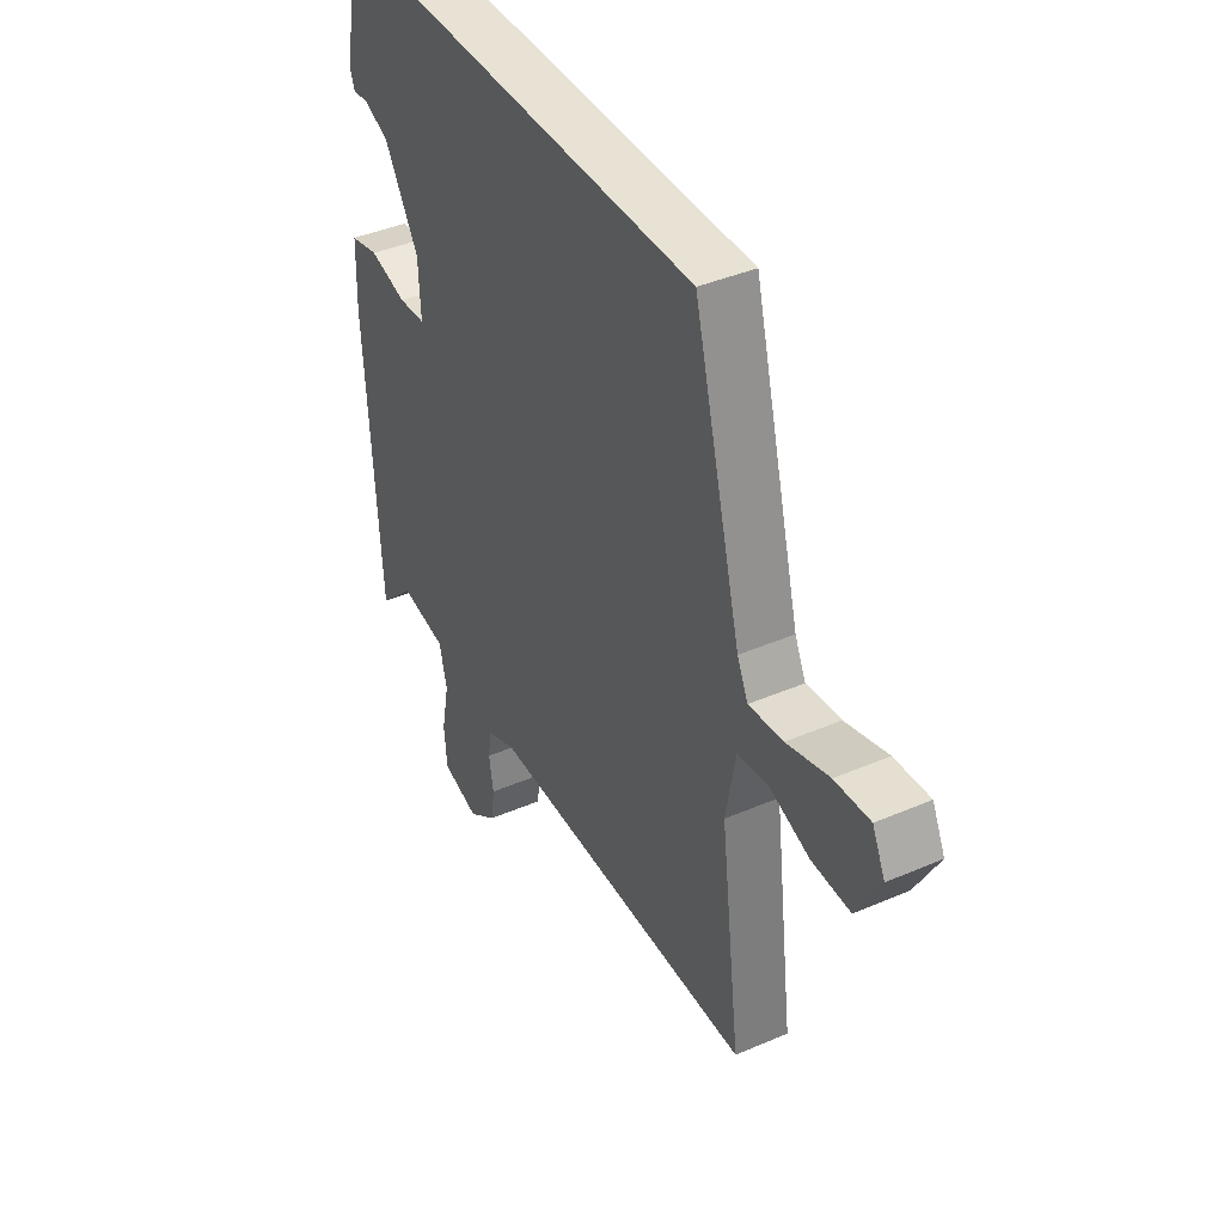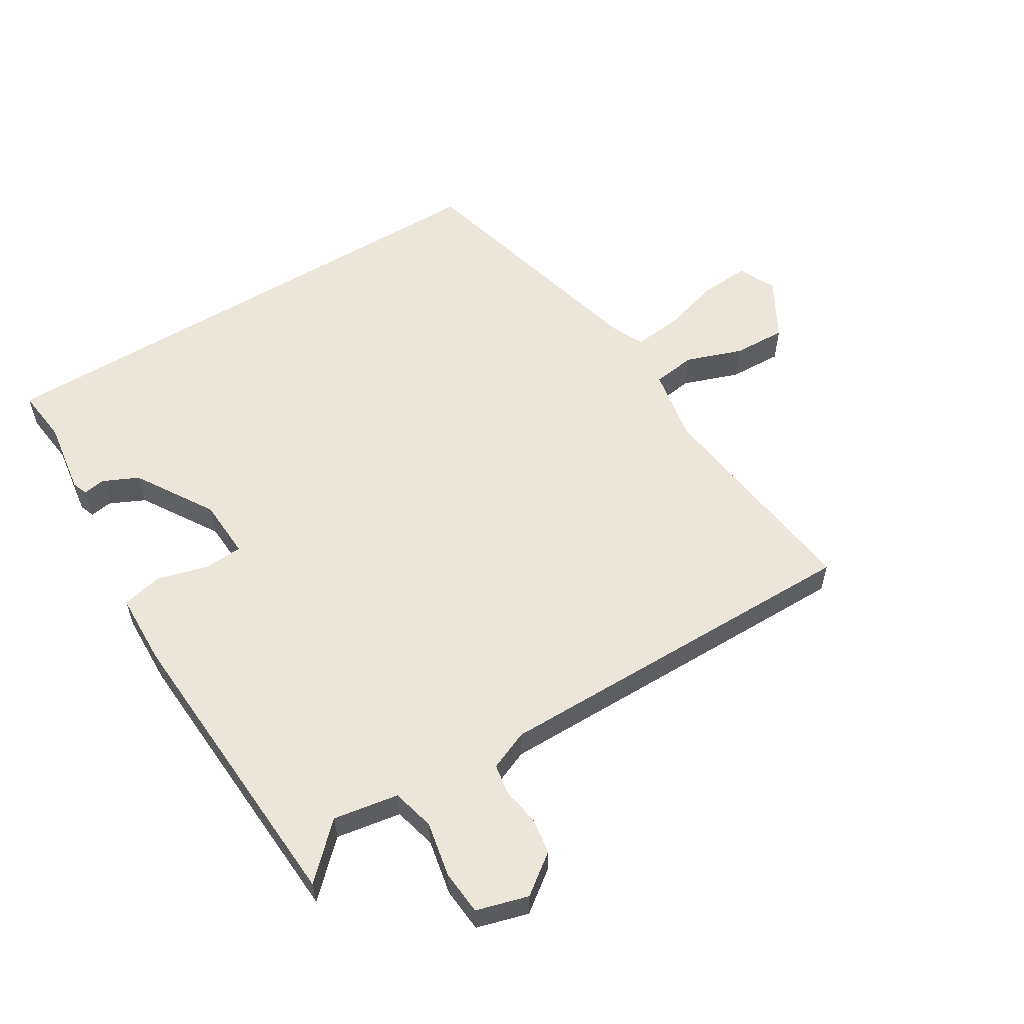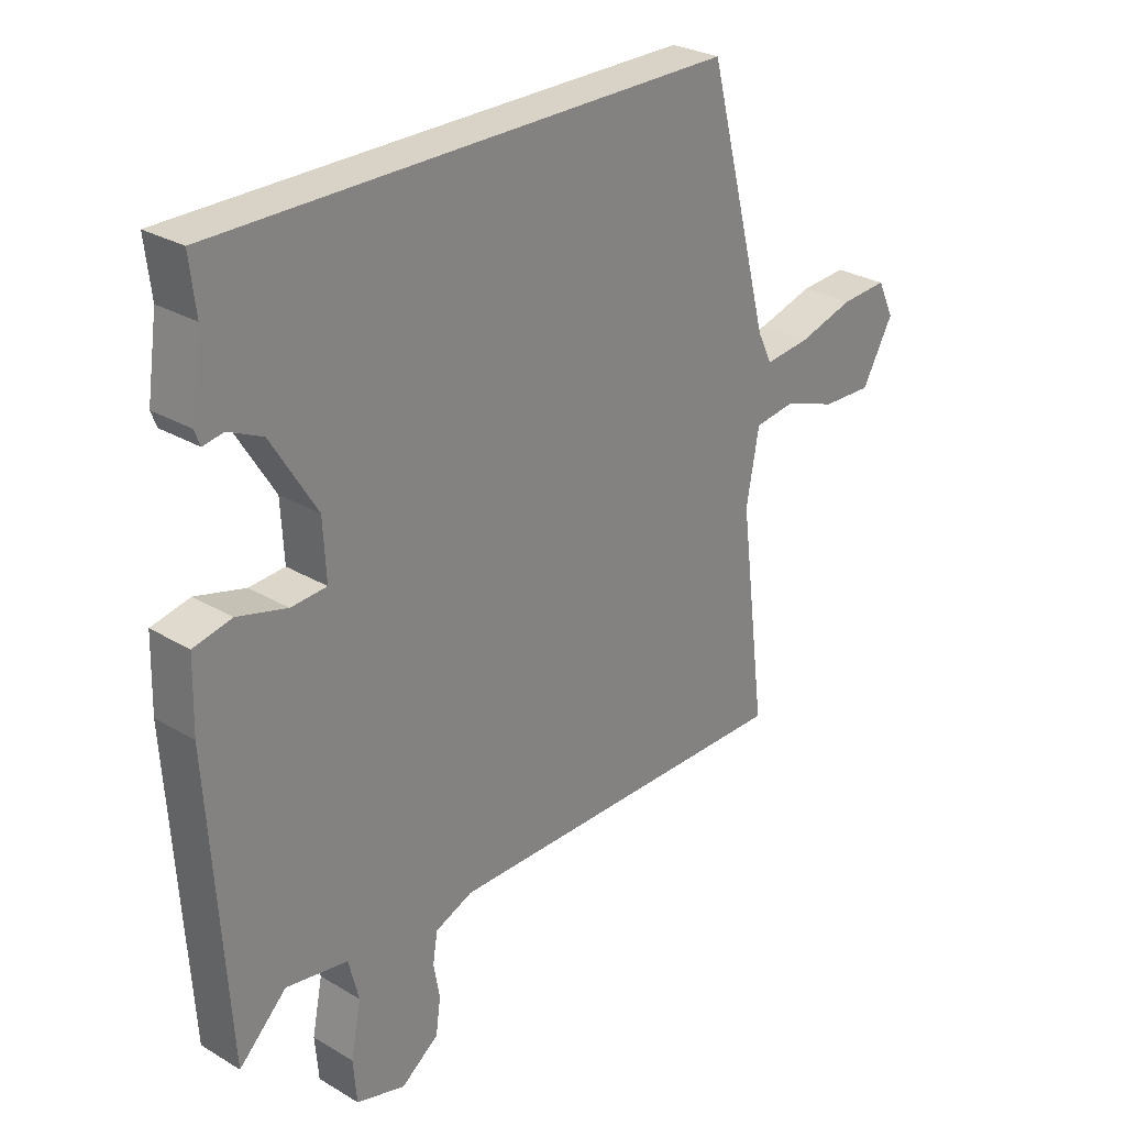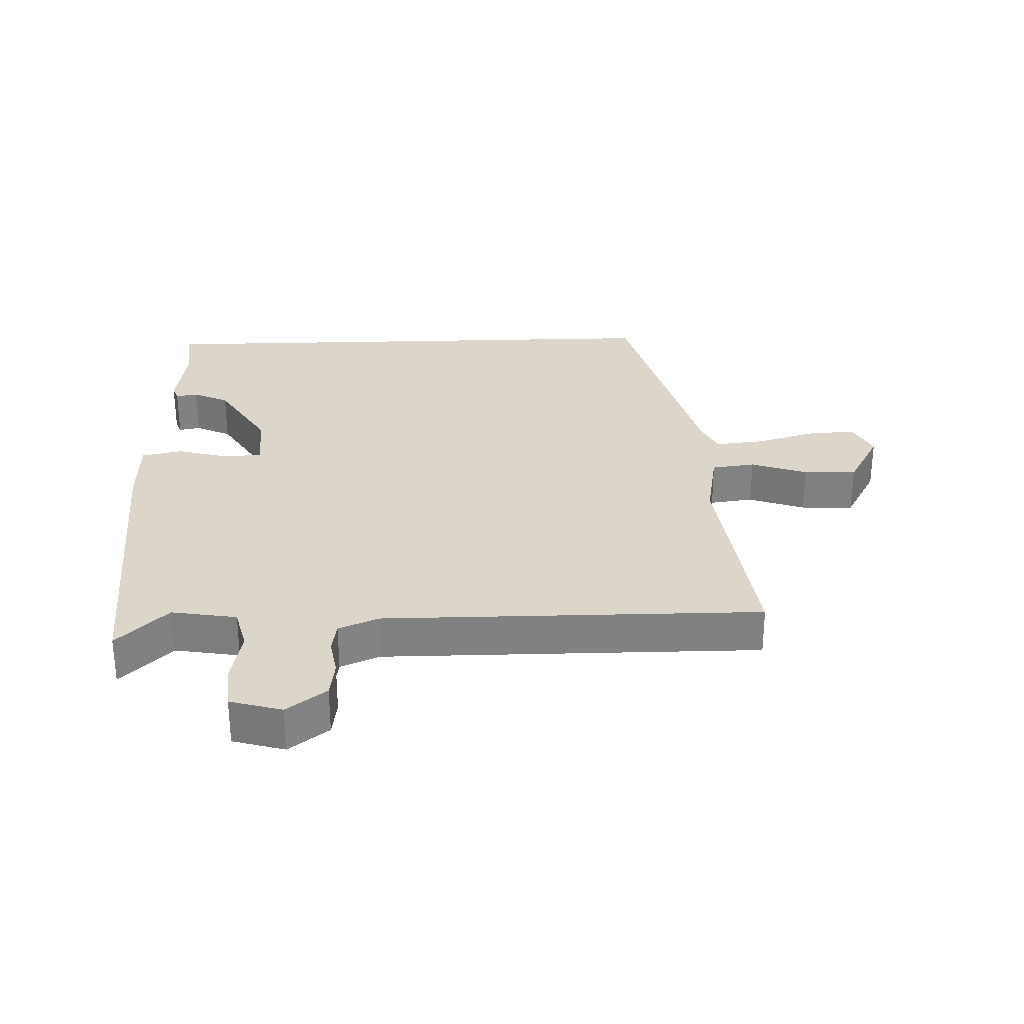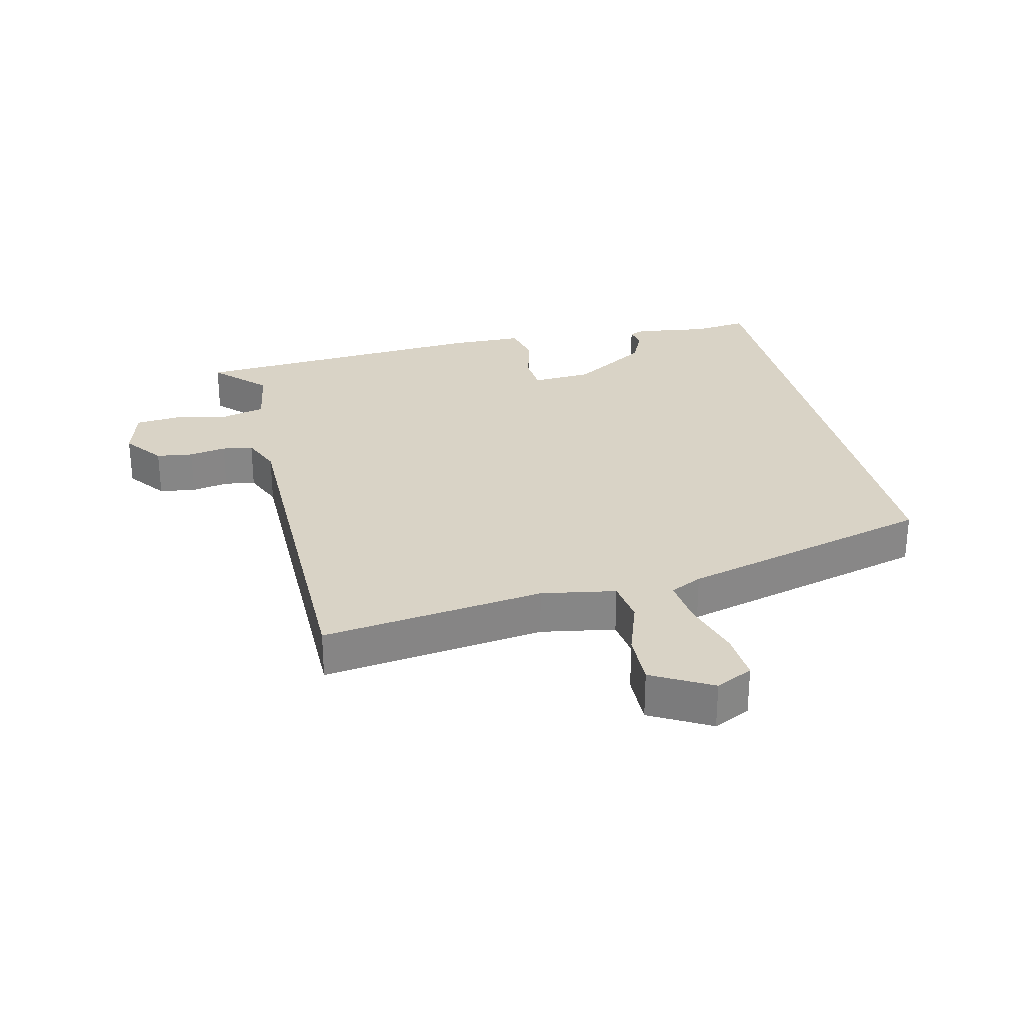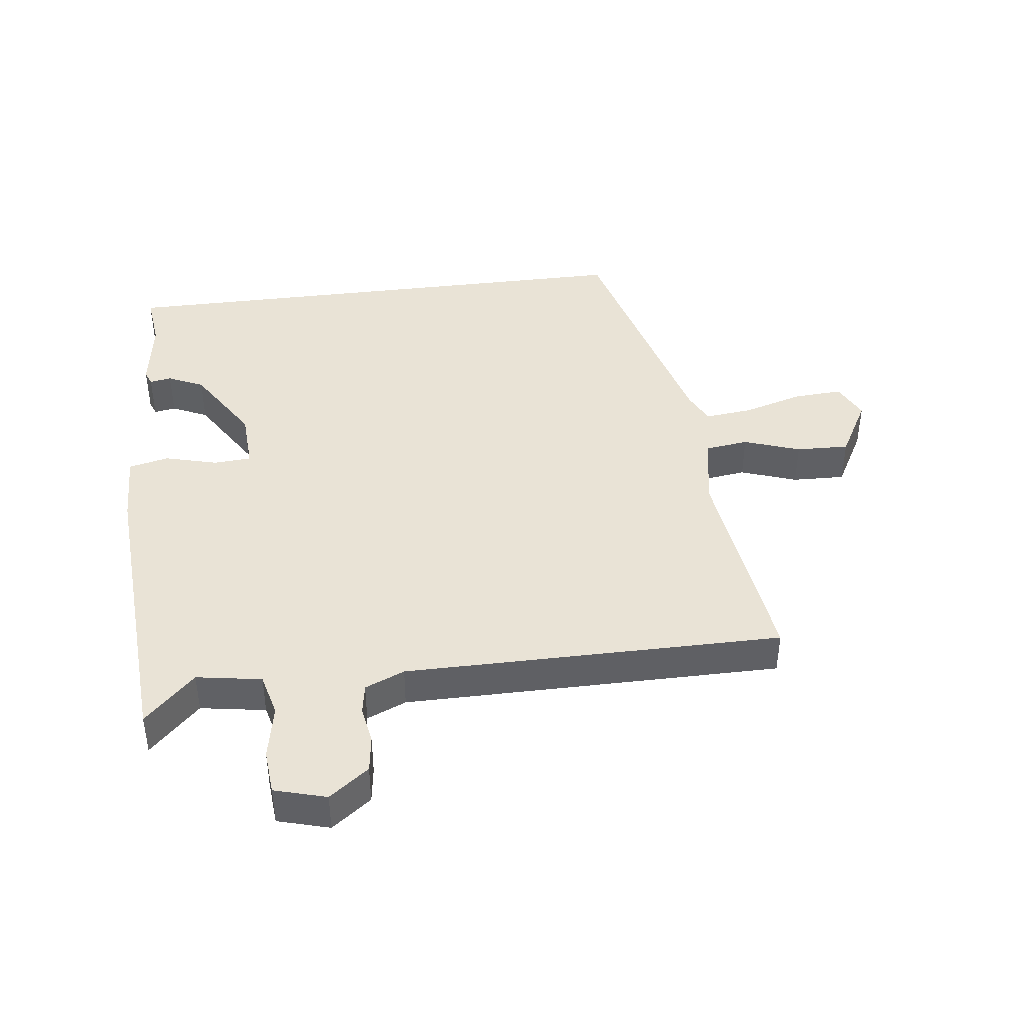
<metadata>
{"format":"obj","ext":"obj","renderer":"f3d","projection":"perspective","resolution":1024,"background":"white","views":[{"elev":40.6,"azim":-117.8,"up":"+Z"},{"elev":57.3,"azim":148.6,"up":"+Y"},{"elev":28.0,"azim":132.1,"up":"+Z"},{"elev":29.8,"azim":178.1,"up":"+Y"},{"elev":28.3,"azim":-103.5,"up":"+Y"},{"elev":42.1,"azim":172.8,"up":"+Y"}]}
</metadata>
<code>
v 0.488 0.07 -0.546
v 0.409 0.07 -0.469
v 0.307 0.07 -0.486
v 0.29 0.07 -0.553
v 0.307 0.07 -0.639
v 0.301 0.07 -0.709
v 0.22 0.07 -0.732
v 0.158 0.07 -0.686
v 0.15 0.07 -0.629
v 0.16 0.07 -0.571
v 0.152 0.07 -0.523
v 0.09 0.07 -0.497
v -0.501 0.07 -0.498
v -0.457 0.07 -0.15
v -0.478 0.07 -0.034
v -0.546 0.07 -0.025
v -0.634 0.07 -0.056
v -0.717 0.07 -0.059
v -0.769 0.07 0.034
v -0.741 0.07 0.092
v -0.664 0.07 0.087
v -0.571 0.07 0.06
v -0.496 0.07 0.052
v -0.472 0.07 0.102
v -0.368 0.07 0.5
v 0.483 0.07 0.5
v 0.473 0.07 0.414
v 0.49 0.07 0.298
v 0.481 0.07 0.274
v 0.447 0.07 0.28
v 0.391 0.07 0.254
v 0.316 0.07 0.133
v 0.311 0.07 0.039
v 0.37 0.07 0.035
v 0.452 0.07 0.057
v 0.515 0.07 0.043
v 0.518 0.07 -0.071
v 0.488 0 -0.546
v 0.409 0 -0.469
v 0.307 0 -0.486
v 0.29 0 -0.553
v 0.307 0 -0.639
v 0.301 0 -0.709
v 0.22 0 -0.732
v 0.158 0 -0.686
v 0.15 0 -0.629
v 0.16 0 -0.571
v 0.152 0 -0.523
v 0.09 0 -0.497
v -0.501 0 -0.498
v -0.457 0 -0.15
v -0.478 0 -0.034
v -0.546 0 -0.025
v -0.634 0 -0.056
v -0.717 0 -0.059
v -0.769 0 0.034
v -0.741 0 0.092
v -0.664 0 0.087
v -0.571 0 0.06
v -0.496 0 0.052
v -0.472 0 0.102
v -0.368 0 0.5
v 0.483 0 0.5
v 0.473 0 0.414
v 0.49 0 0.298
v 0.481 0 0.274
v 0.447 0 0.28
v 0.391 0 0.254
v 0.316 0 0.133
v 0.311 0 0.039
v 0.37 0 0.035
v 0.452 0 0.057
v 0.515 0 0.043
v 0.518 0 -0.071
f 34 35 36 37
f 33 34 37 1
f 27 28 29 30
f 27 30 31
f 24 25 26 27
f 23 24 27 31
f 19 20 21 22
f 19 22 23
f 16 17 18 19
f 15 16 19 23
f 12 13 14
f 11 12 14 15
f 7 8 9 10
f 7 10 11
f 4 5 6 7
f 3 4 7 11
f 33 1 2
f 33 2 3
f 15 23 31 32
f 15 32 33
f 3 11 15 33
f 74 73 72 71
f 38 74 71 70
f 67 66 65 64
f 68 67 64
f 64 63 62 61
f 68 64 61 60
f 59 58 57 56
f 60 59 56
f 56 55 54 53
f 60 56 53 52
f 51 50 49
f 52 51 49 48
f 47 46 45 44
f 48 47 44
f 44 43 42 41
f 48 44 41 40
f 39 38 70
f 40 39 70
f 69 68 60 52
f 70 69 52
f 70 52 48 40
f 1 38 39 2
f 2 39 40 3
f 3 40 41 4
f 4 41 42 5
f 5 42 43 6
f 6 43 44 7
f 7 44 45 8
f 8 45 46 9
f 9 46 47 10
f 10 47 48 11
f 11 48 49 12
f 12 49 50 13
f 13 50 51 14
f 14 51 52 15
f 15 52 53 16
f 16 53 54 17
f 17 54 55 18
f 18 55 56 19
f 19 56 57 20
f 20 57 58 21
f 21 58 59 22
f 22 59 60 23
f 23 60 61 24
f 24 61 62 25
f 25 62 63 26
f 26 63 64 27
f 27 64 65 28
f 28 65 66 29
f 29 66 67 30
f 30 67 68 31
f 31 68 69 32
f 32 69 70 33
f 33 70 71 34
f 34 71 72 35
f 35 72 73 36
f 36 73 74 37
f 37 74 38 1

</code>
